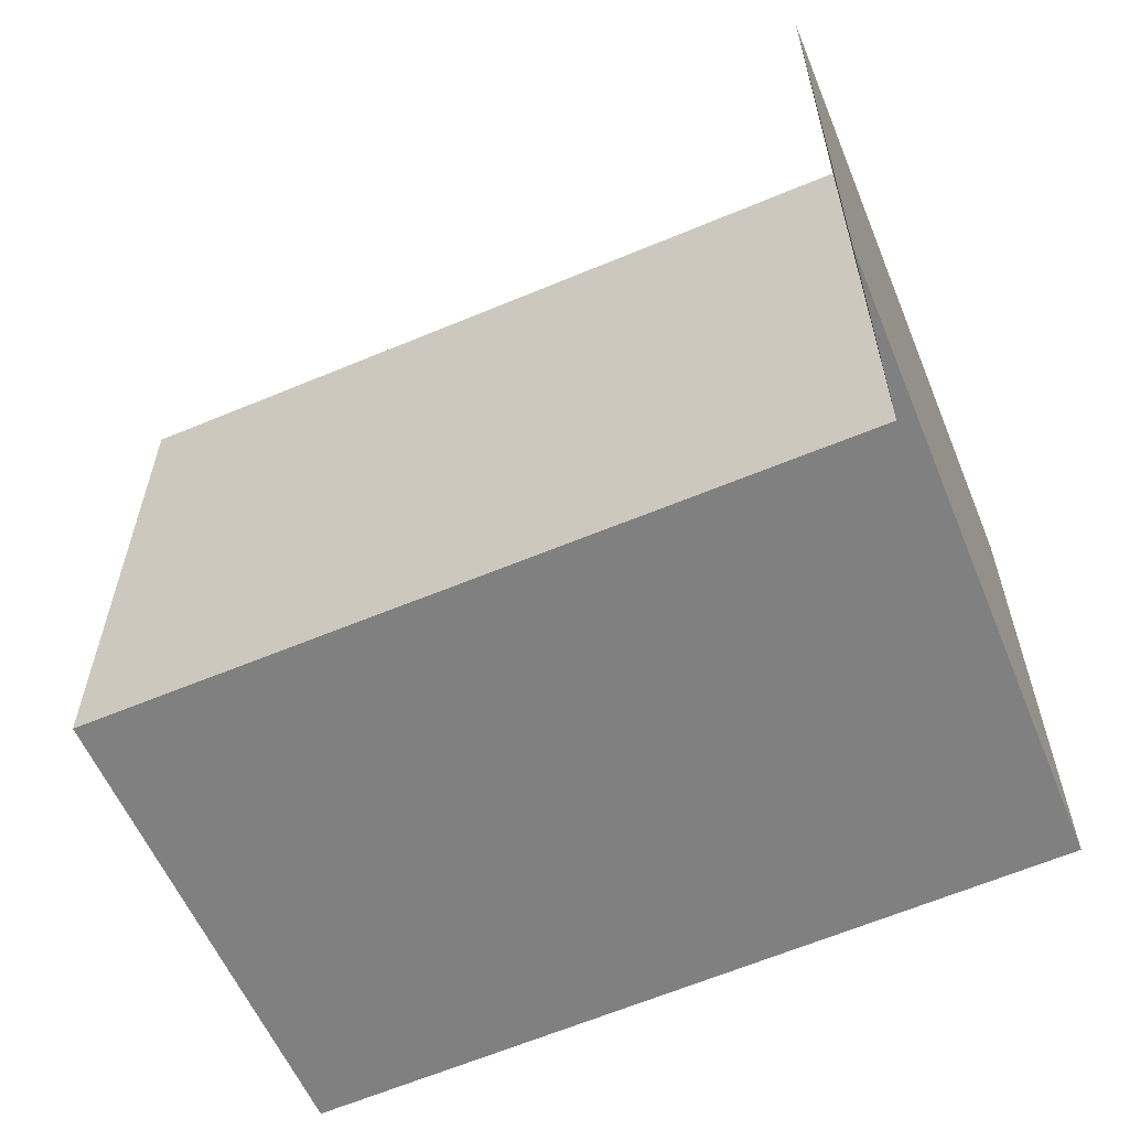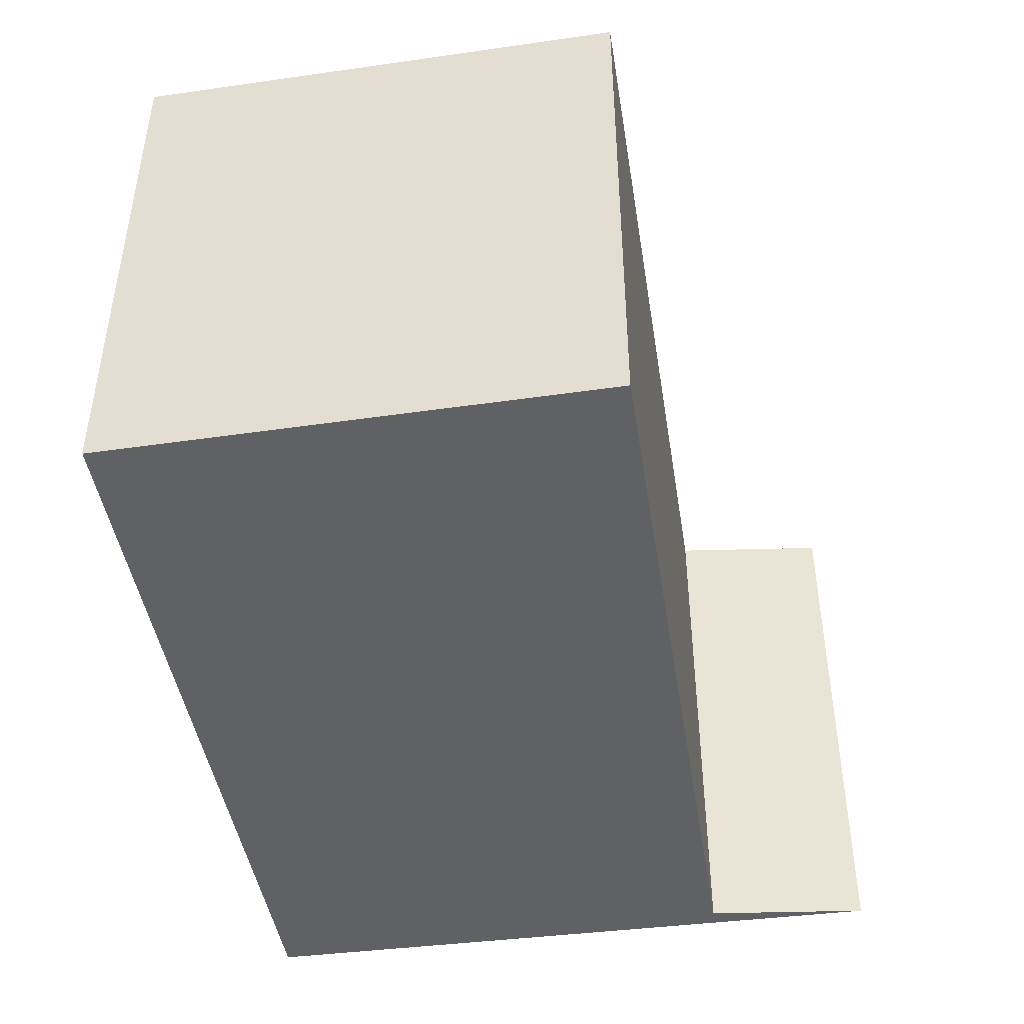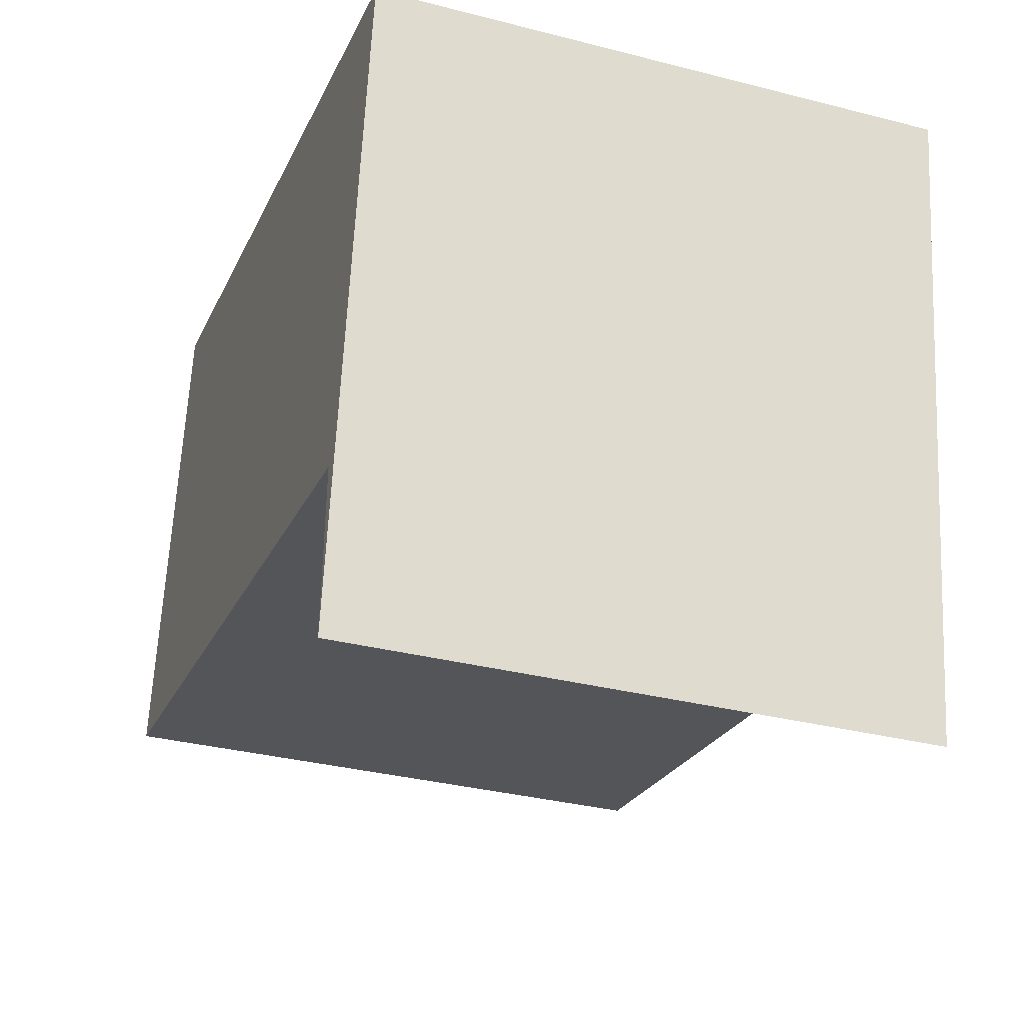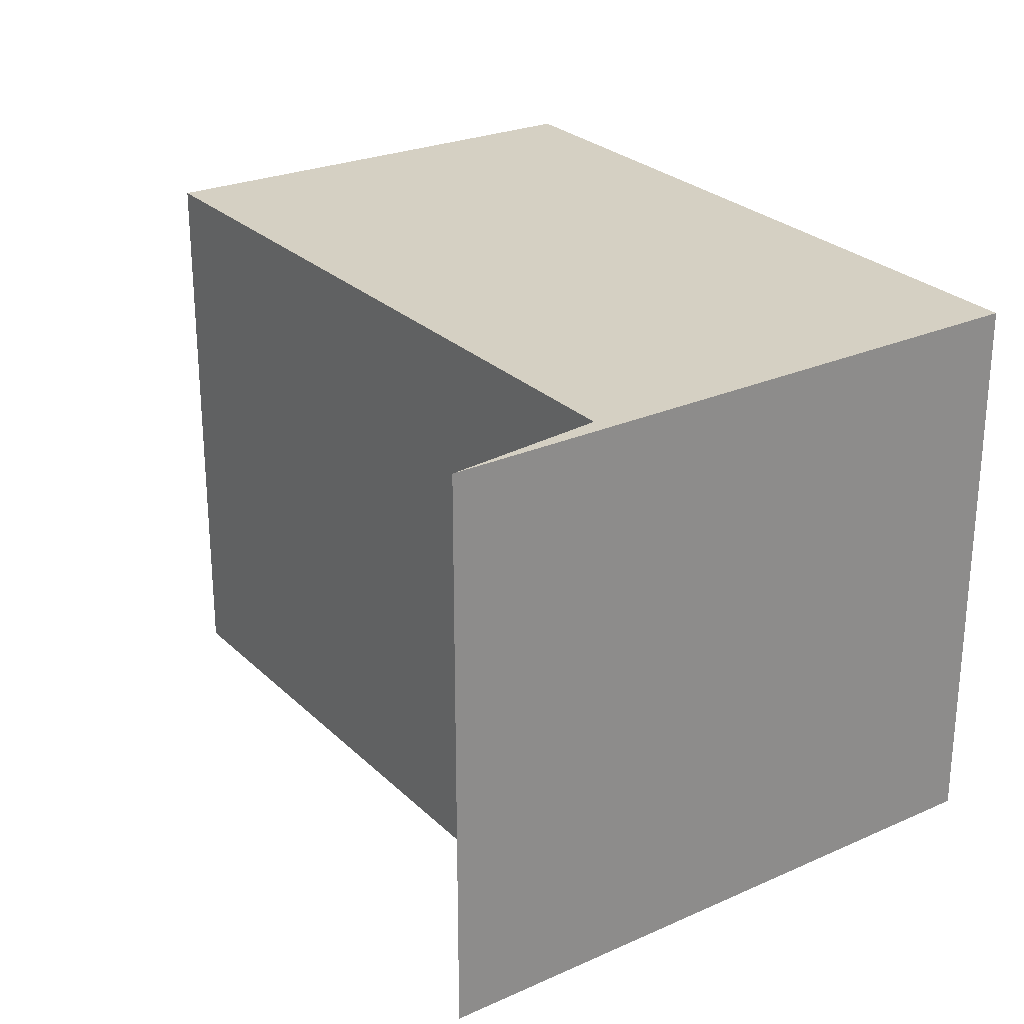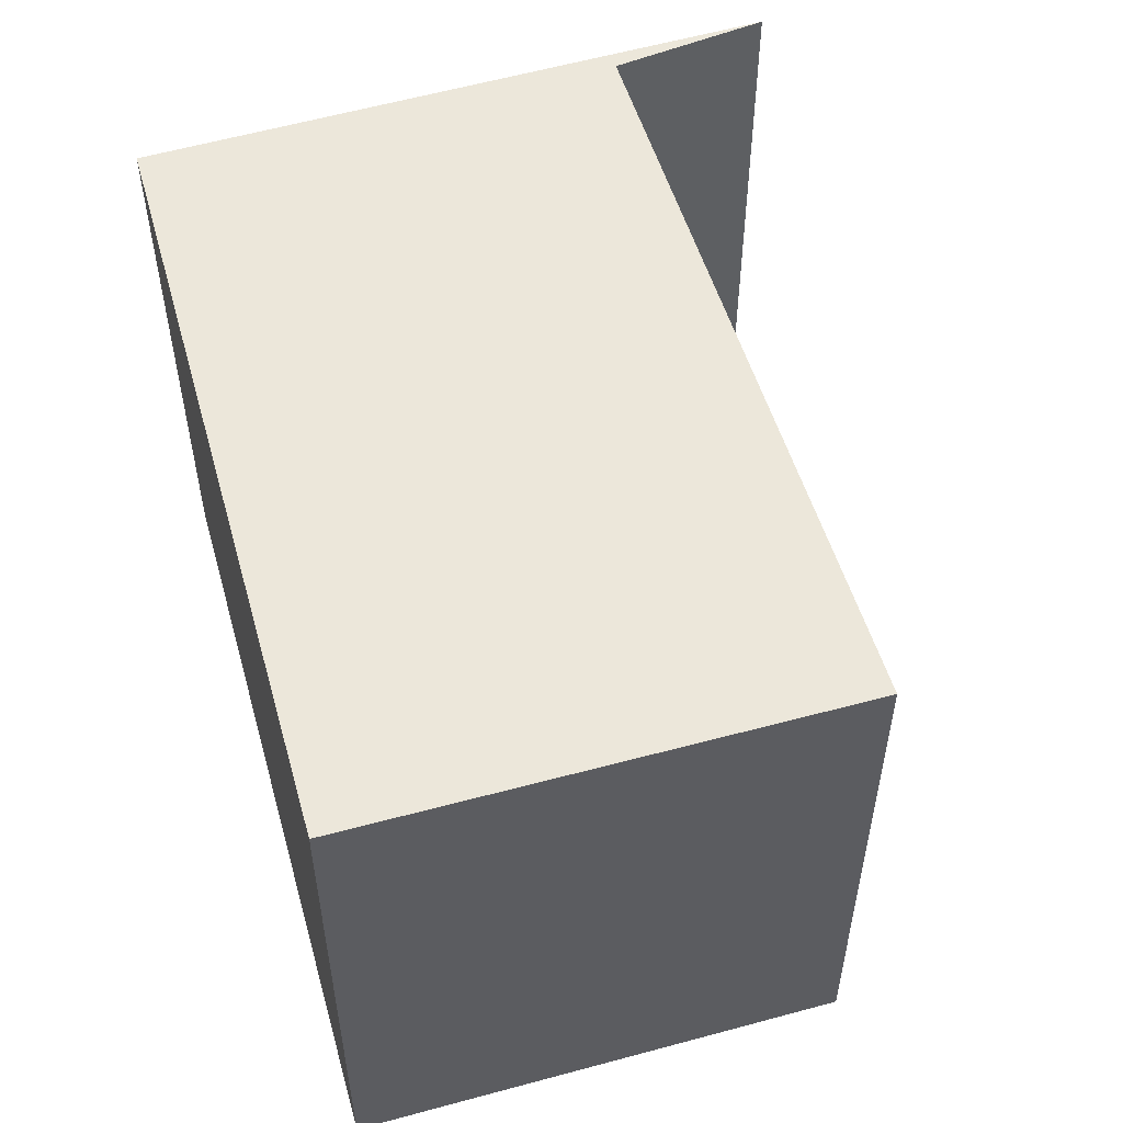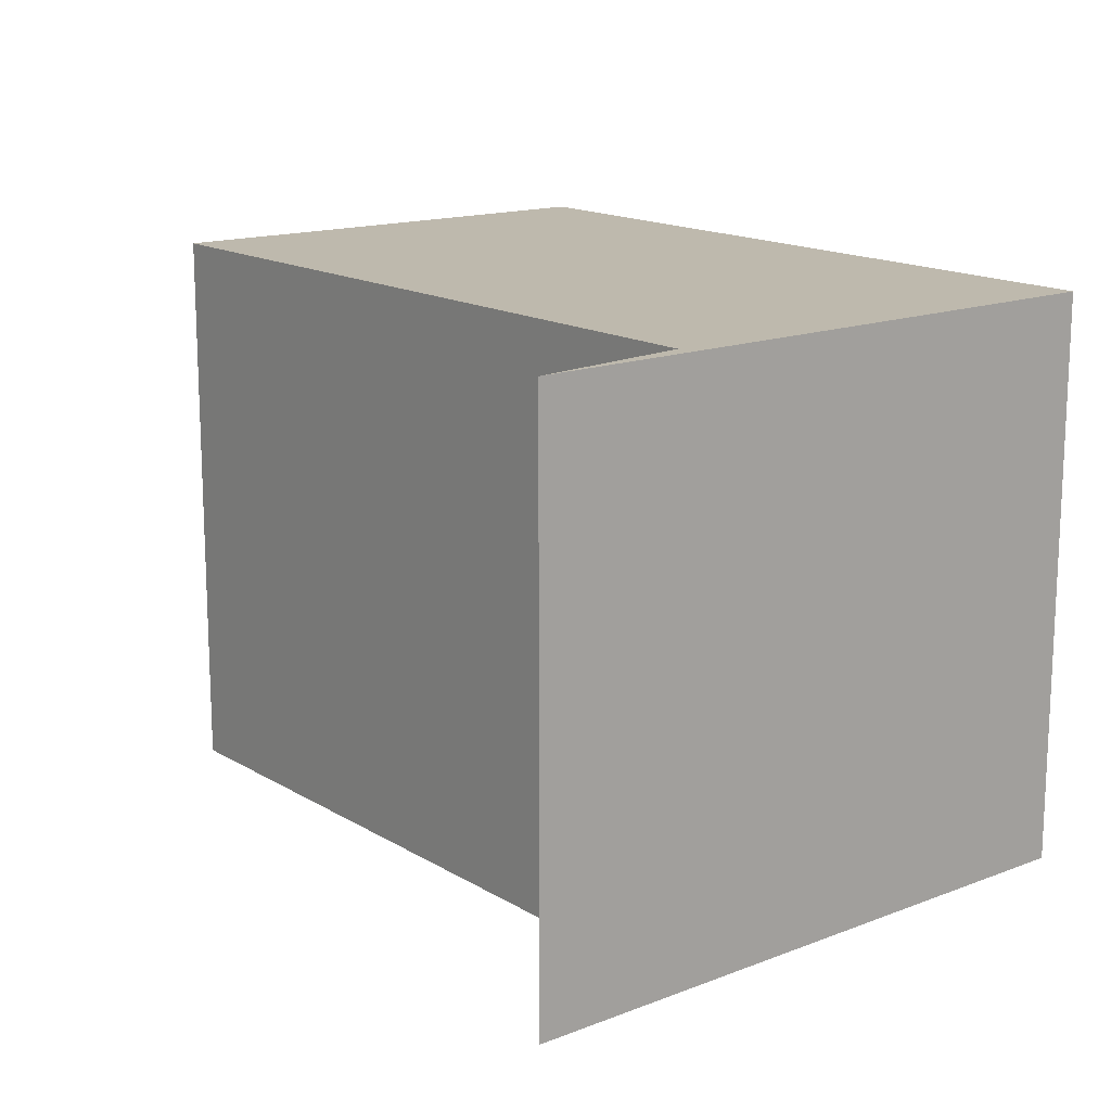
<metadata>
{"format":"obj","ext":"obj","renderer":"f3d","projection":"perspective","resolution":1024,"background":"white","views":[{"elev":-60.2,"azim":-166.1,"up":"+Y"},{"elev":-46.1,"azim":89.5,"up":"+Y"},{"elev":-33.1,"azim":-109.5,"up":"+Z"},{"elev":26.0,"azim":-133.7,"up":"+Y"},{"elev":54.0,"azim":64.1,"up":"+Y"},{"elev":15.3,"azim":-137.8,"up":"+Y"}]}
</metadata>
<code>
v  0.249 1.512 -1.696
v  0 1.512 9.258e-17
v  0.232 1.512 -1.264
v  2.275 1.512 -0.928
v  2.049 1.512 0.369
v  2.049 -2.259e-17 0.369
v  2.275 5.682e-17 -0.928
v  0.232 7.74e-17 -1.264
v  0.249 1.039e-16 -1.696
v  0 0 0
g defaultobject
f 1 2 3
f 4 3 2
f 5 4 2
f 6 4 5
f 4 6 7
f 8 1 3
f 1 8 9
f 7 3 4
f 3 7 8
f 9 2 1
f 2 9 10
f 10 5 2
f 5 10 6
f 10 7 6
f 7 10 8
f 8 10 9

</code>
